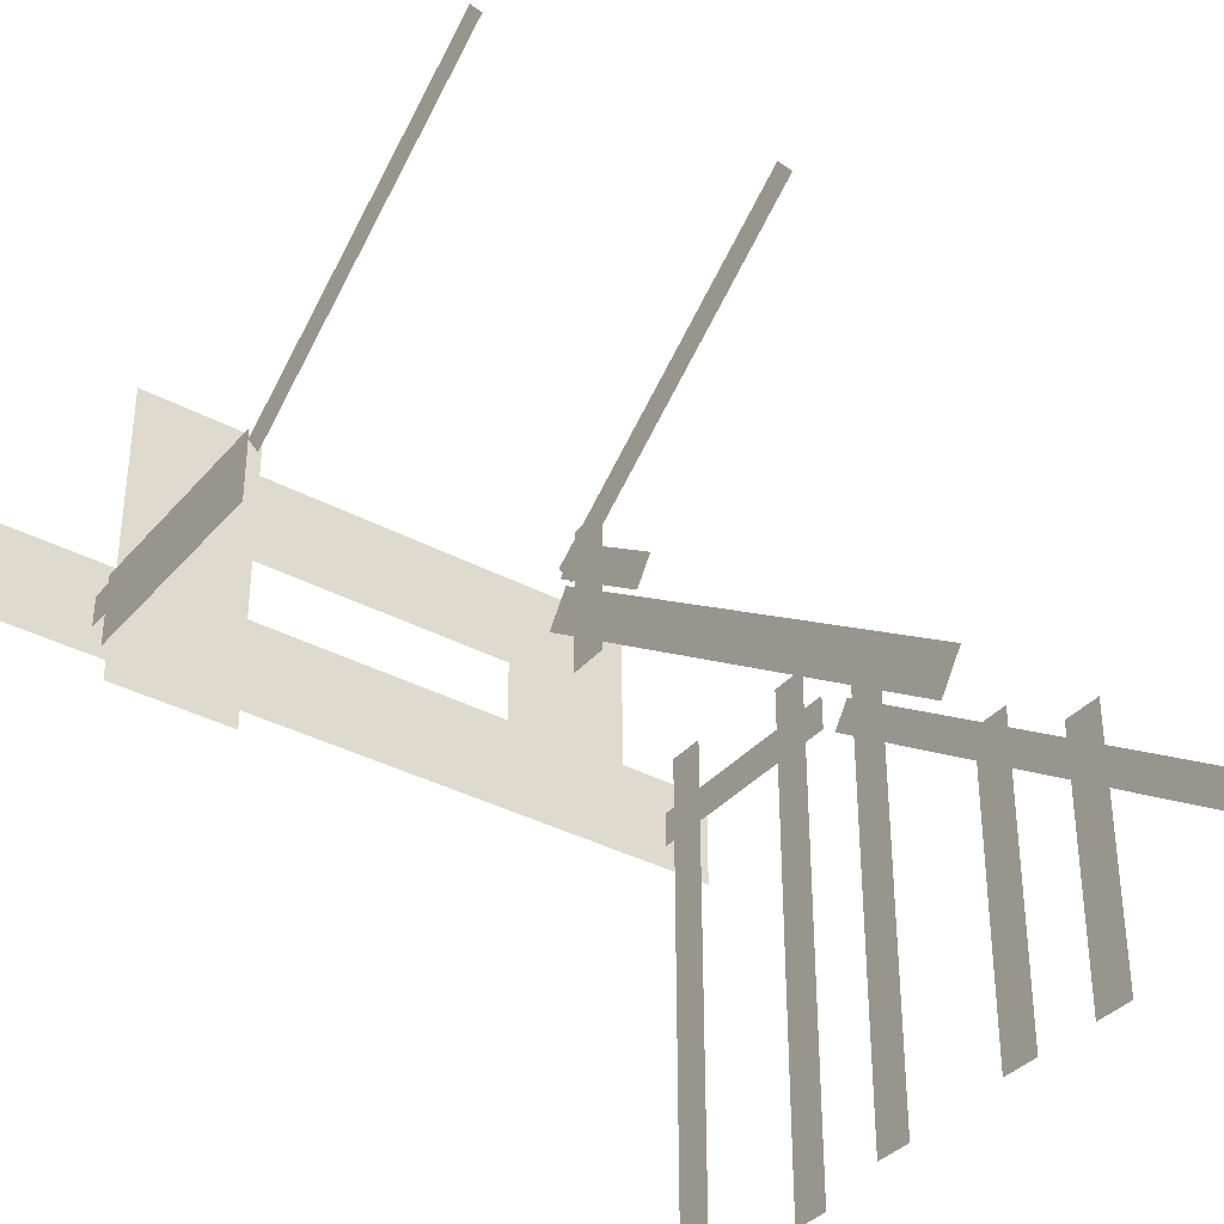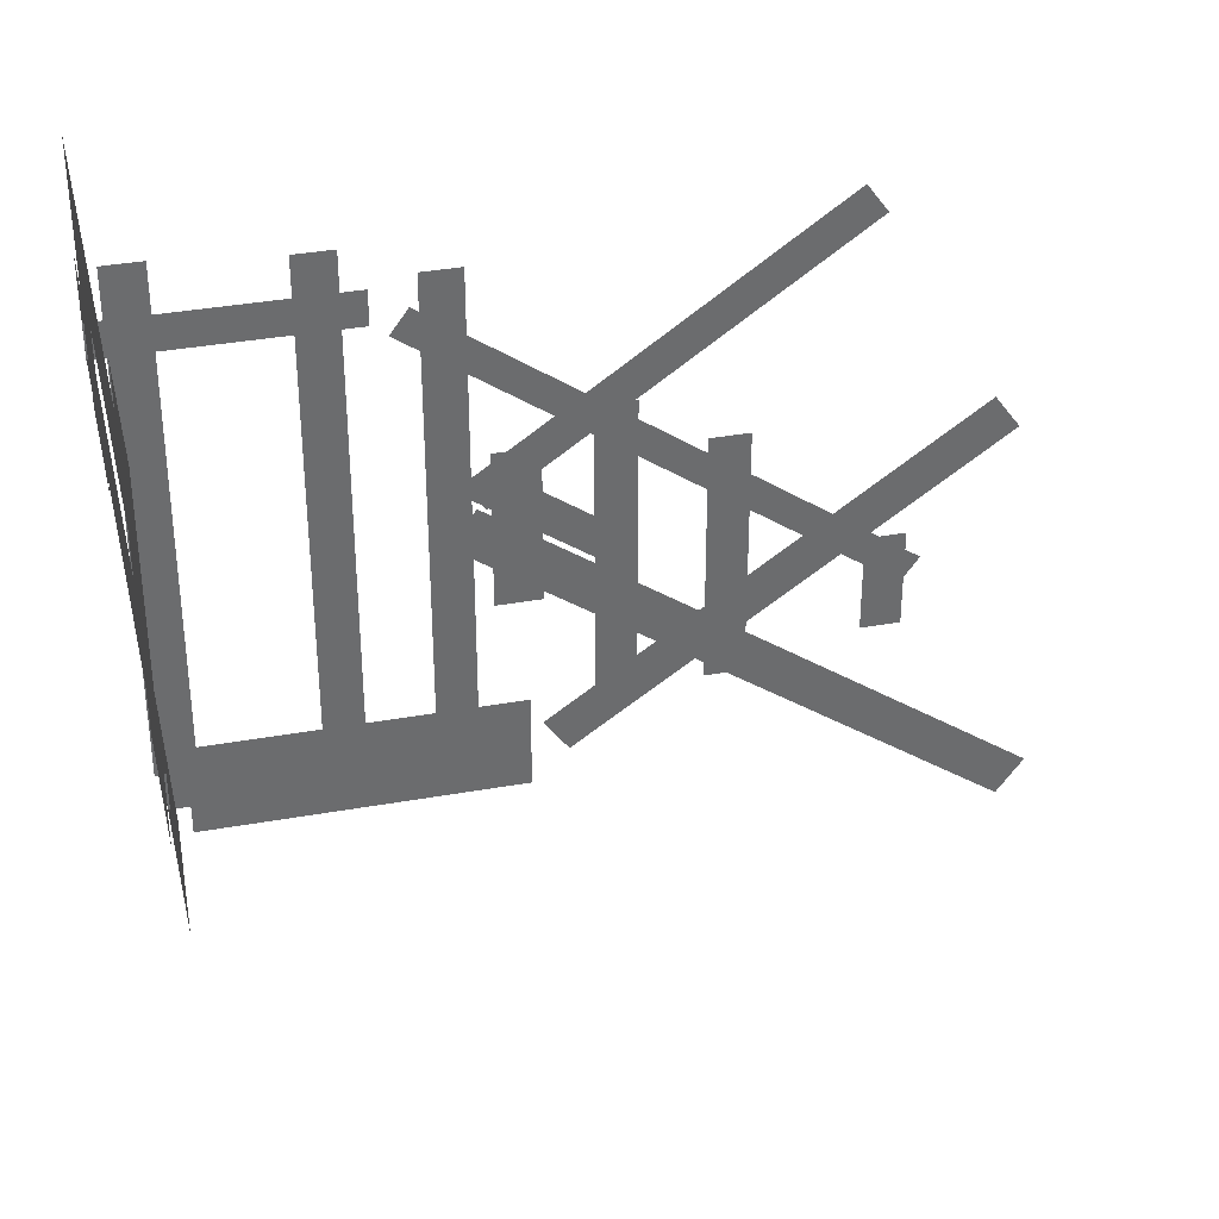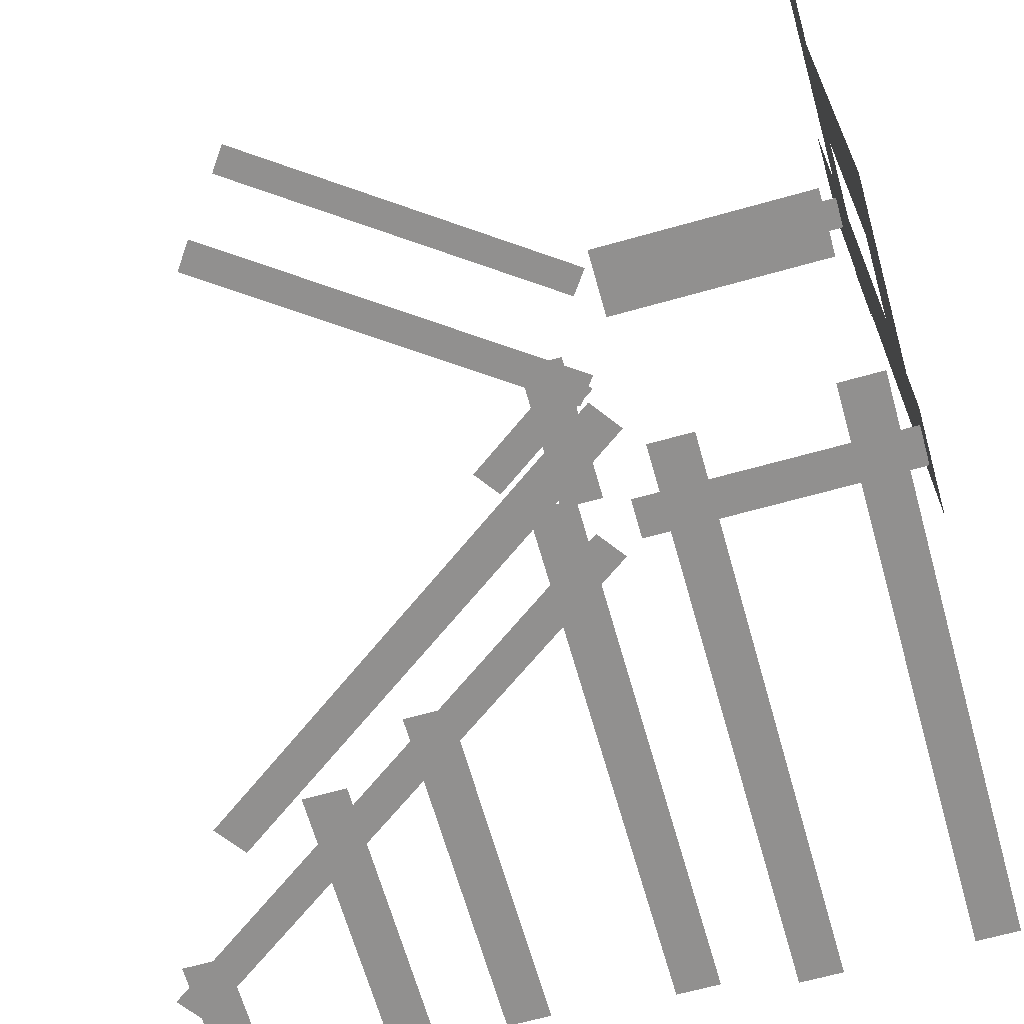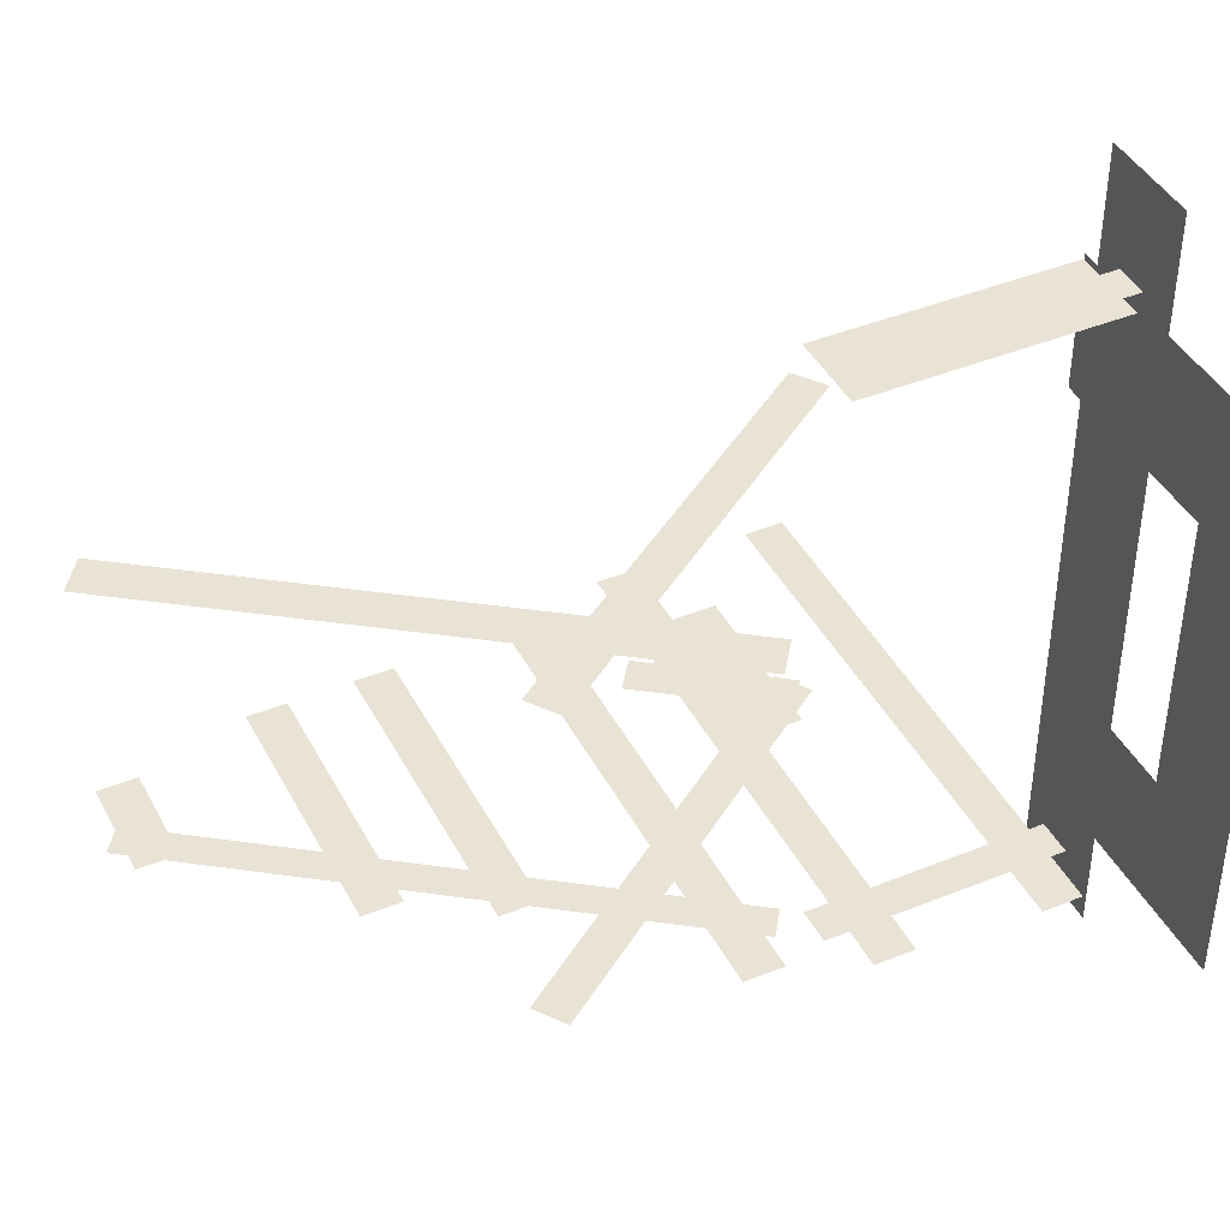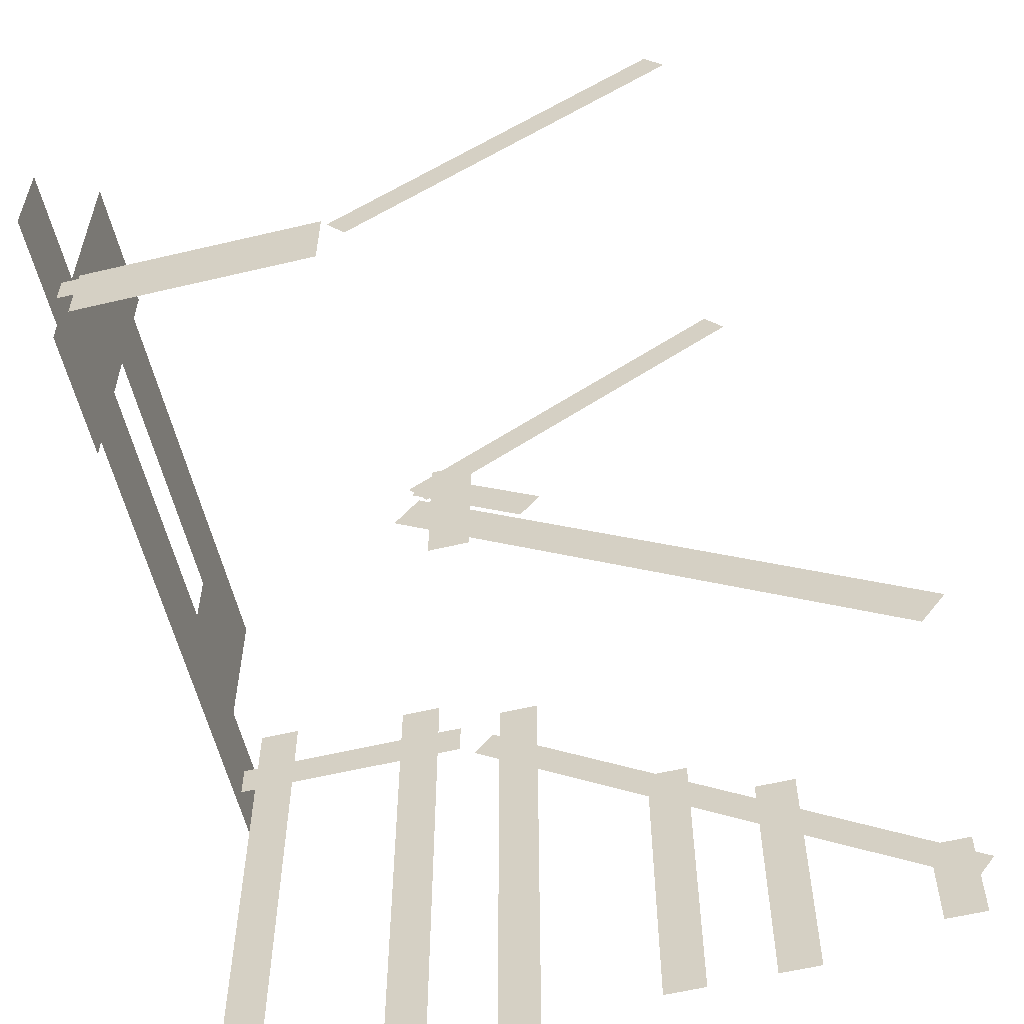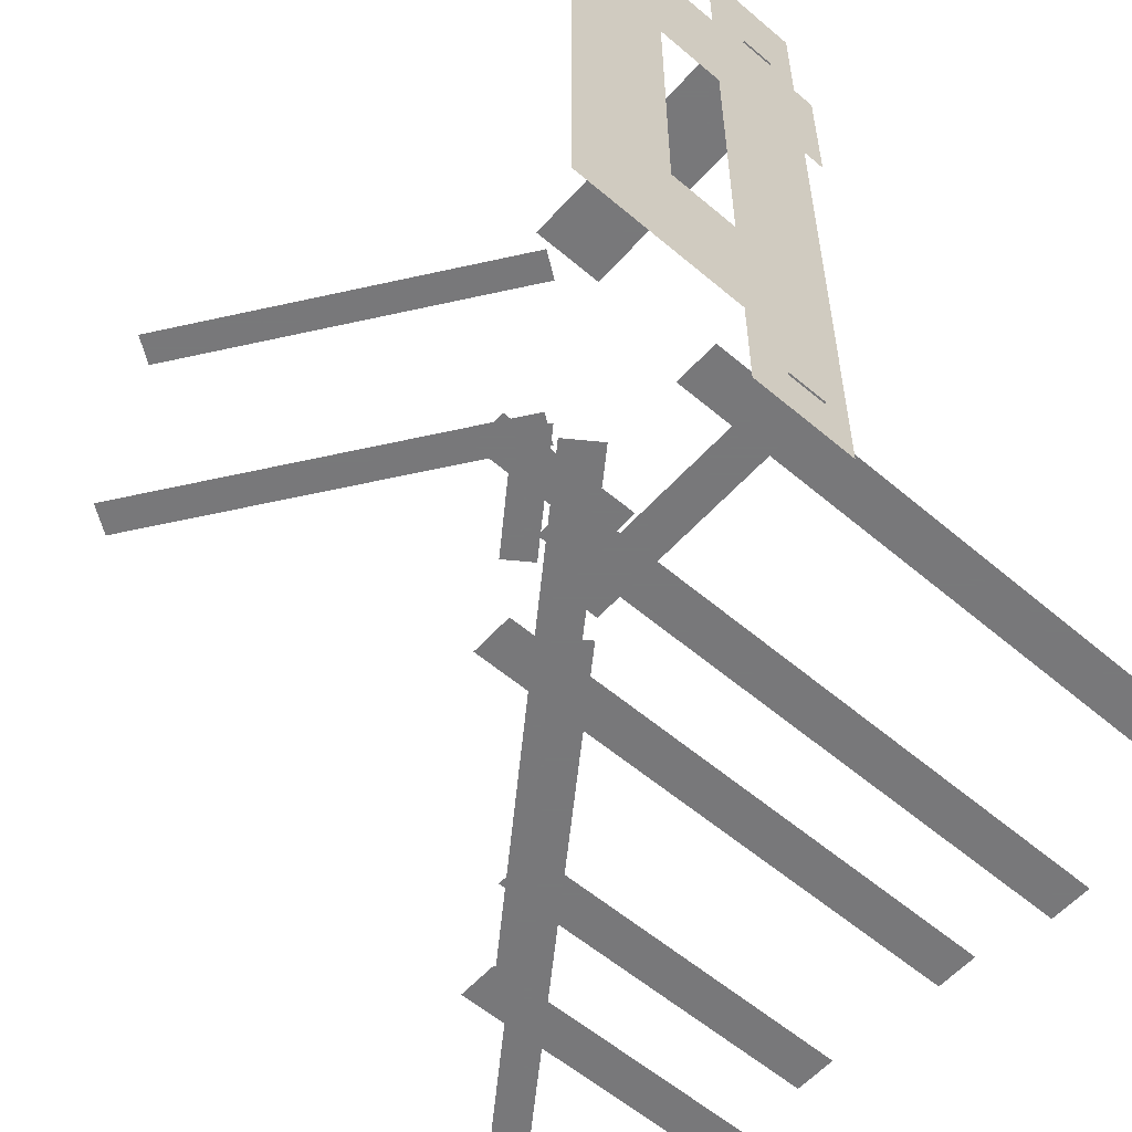
<metadata>
{"format":"obj","ext":"obj","renderer":"f3d","projection":"perspective","resolution":1024,"background":"white","views":[{"elev":-36.3,"azim":55.0,"up":"+Y"},{"elev":36.8,"azim":-13.0,"up":"+Y"},{"elev":-65.7,"azim":-164.2,"up":"+Z"},{"elev":42.3,"azim":154.1,"up":"+Z"},{"elev":-58.3,"azim":13.8,"up":"+Y"},{"elev":-57.6,"azim":-131.4,"up":"+Z"}]}
</metadata>
<code>
g MaroonStairsAO_combinedMesh
v -8.944 -0.9796 -5.26
v -8.3 7.52 -5.26
v -8.944 7.52 -5.26
v -8.3 -0.9796 -5.26
v -6.596 7.026 -5.26
v -7.24 -0.7056 -5.26
v -6.596 -0.7056 -5.26
v -7.24 7.026 -5.26
v -4.814 -0.57 -5.26
v -4.17 4.55 -5.26
v -4.814 4.55 -5.26
v -4.17 -0.57 -5.26
v -2.496 3.74 -5.26
v -3.14 -0.5604 -5.26
v -2.496 -0.5604 -5.26
v -3.14 3.74 -5.26
v -0.7037 -0.07 -5.26
v -0.06 1.594 -5.26
v -0.7037 1.594 -5.26
v -0.06 -0.07 -5.26
v -0.1091 0.6807 -5.28
v -7.365 6.489 -5.28
v -7.664 6.07 -5.28
v 0.19 1.1 -5.28
v -10.82 7.676 -5.26
v -11.46 -0.9764 -5.26
v -10.82 -0.9764 -5.26
v -11.46 7.676 -5.26
v -7.92 6.263 -5.28
v -11.73 6.84 -5.28
v -11.73 6.263 -5.28
v -7.92 6.84 -5.28
v -2.251 9.931 -0.52
v -7.542 6.79 -0.52
v -7.242 6.37 -0.52
v -2.55 10.35 -0.52
v -0.1898 0.4775 -0.52
v -7.365 6.399 -0.52
v -7.745 5.866 -0.52
v 0.19 1.01 -0.52
v -7.92 6.325 4.24
v -11.73 6.84 4.24
v -11.73 6.325 4.24
v -7.92 6.84 4.24
v -11.48 7.09 4.18
v -7.666 5.9 4.18
v -7.666 7.09 4.18
v -11.48 5.9 4.18
v -11.71 7.425 -6.064
v -11.71 5.88 5.764
v -11.71 7.425 5.764
v -11.71 5.88 -6.064
v -6.536 7.19 -0.53
v -7.18 4.873 -0.53
v -6.536 4.873 -0.53
v -7.18 7.19 -0.53
v -7.181 6.999 -0.51
v -5.729 5.331 -0.51
v -5.43 5.751 -0.51
v -7.48 6.58 -0.51
v -11.73 5.57 1.92
v -11.73 10.69 3.98
v -11.73 10.69 1.92
v -11.73 5.57 3.98
v -11.73 5.98 -2.45
v -11.73 10.02 -4.51
v -11.73 10.02 -2.45
v -11.73 5.98 -4.51
v -11.73 8.475 3.98
v -11.73 10.02 -4.468
v -11.73 8.475 -4.468
v -11.73 10.02 3.98
v -2.251 9.931 4.24
v -7.542 6.79 4.24
v -7.242 6.37 4.24
v -2.55 10.35 4.24
g MaroonStairsAO_combinedMesh_0
f 3 2 1
f 2 4 1
f 7 6 5
f 6 8 5
f 11 10 9
f 10 12 9
f 15 14 13
f 14 16 13
f 19 18 17
f 18 20 17
f 23 22 21
f 22 24 21
f 27 26 25
f 26 28 25
f 31 30 29
f 30 32 29
f 35 34 33
f 34 36 33
f 39 38 37
f 38 40 37
f 43 42 41
f 42 44 41
f 47 46 45
f 46 48 45
f 51 50 49
f 50 52 49
f 55 54 53
f 54 56 53
f 59 58 57
f 58 60 57
f 63 62 61
f 62 64 61
f 67 66 65
f 66 68 65
f 71 70 69
f 70 72 69
f 75 74 73
f 74 76 73

</code>
